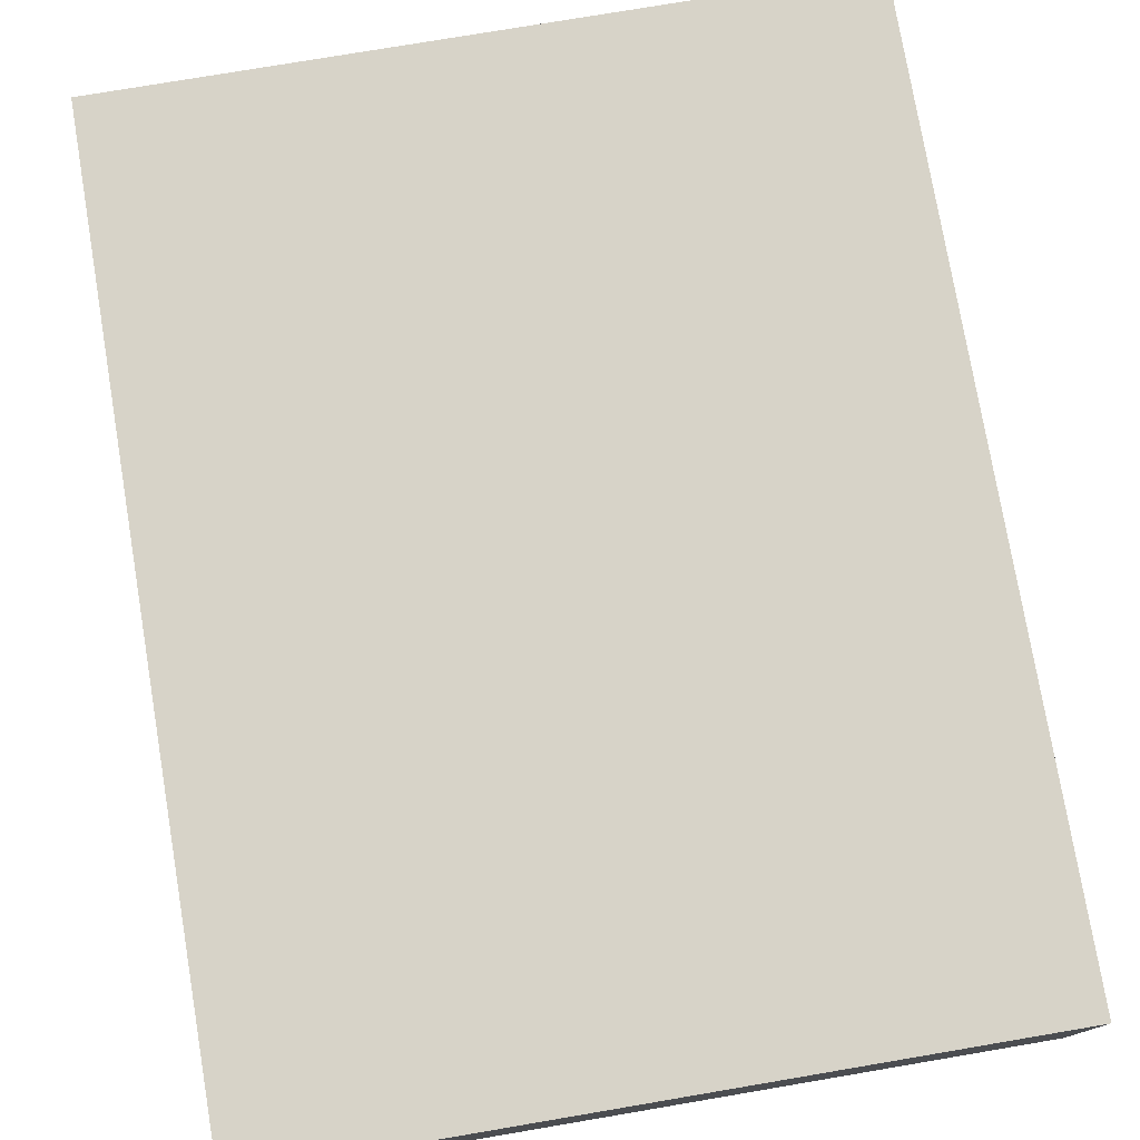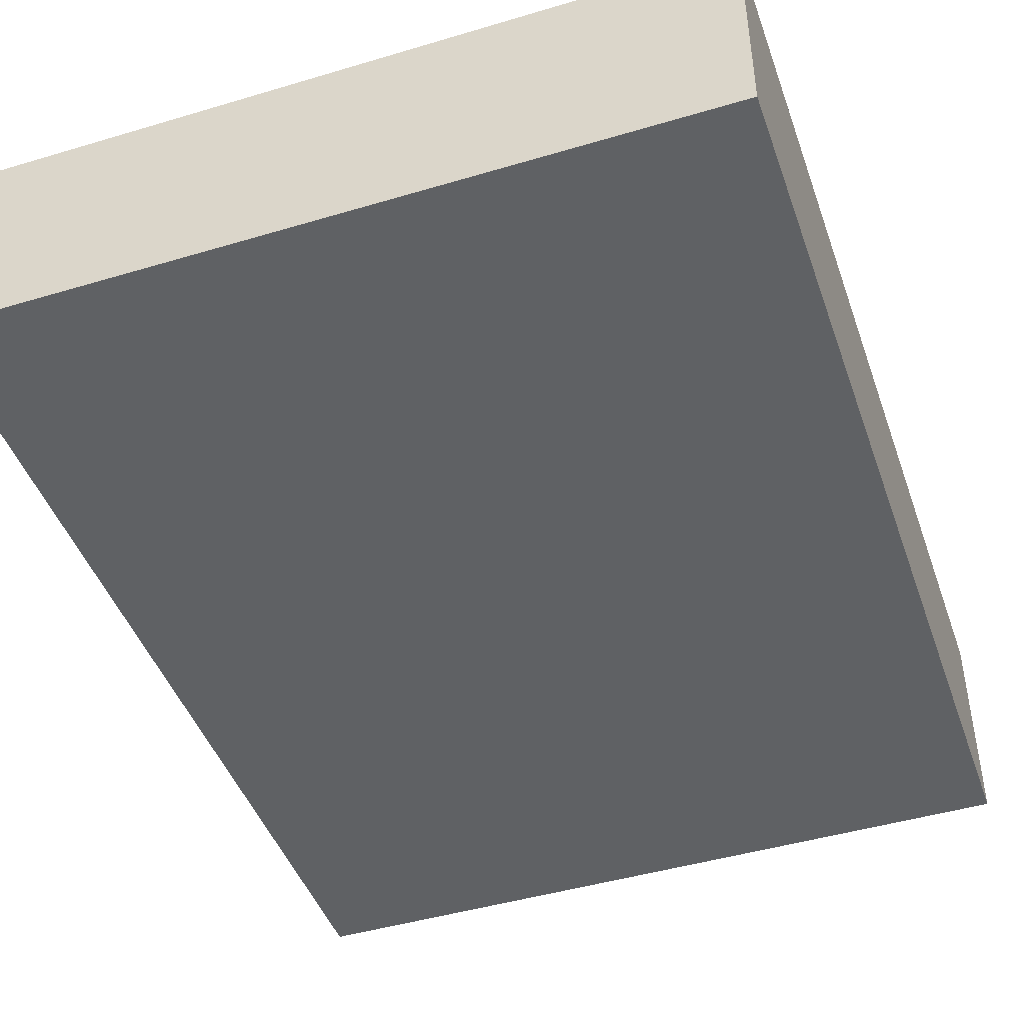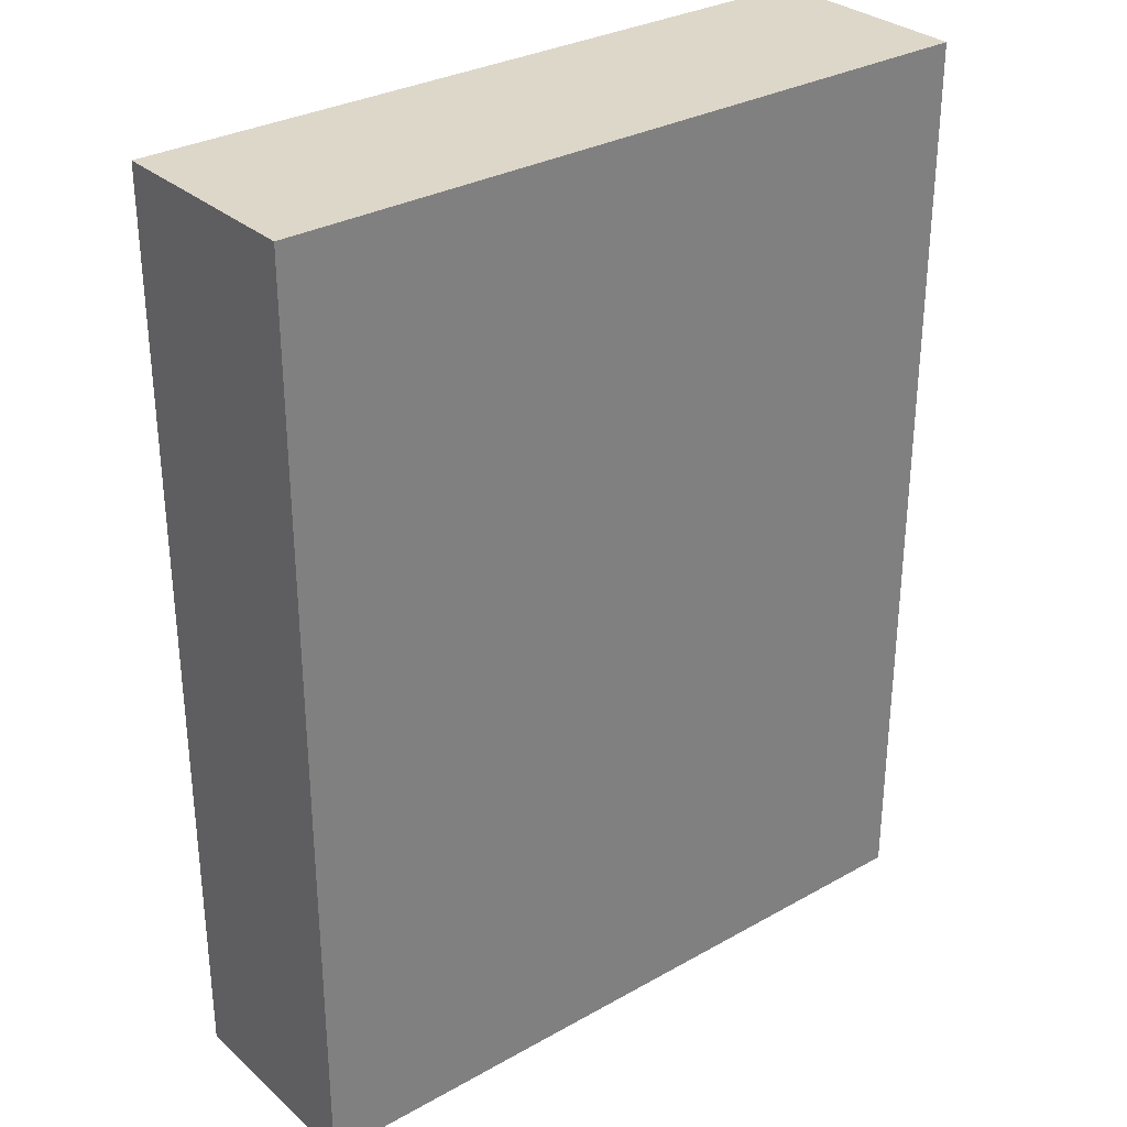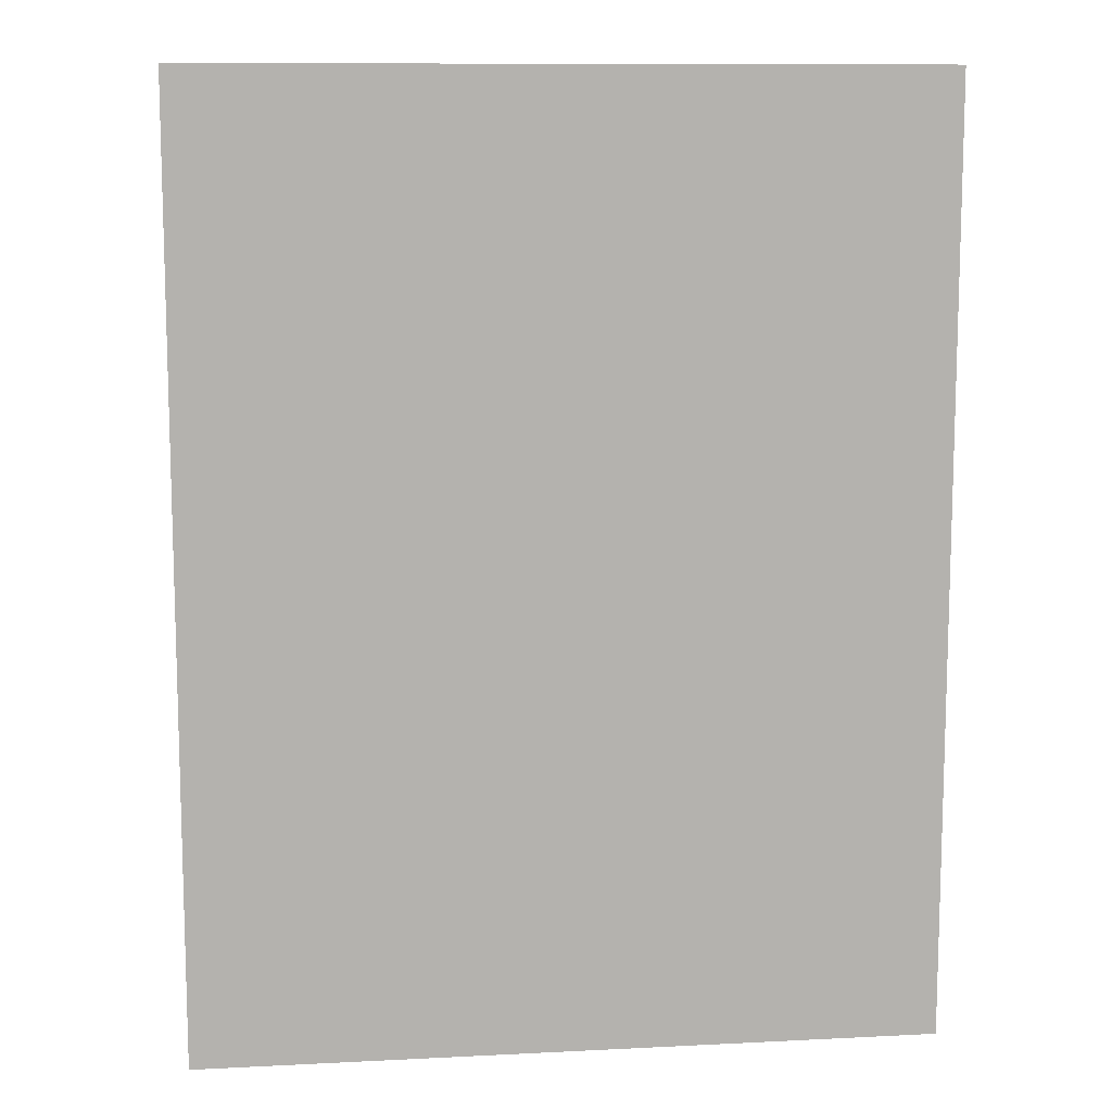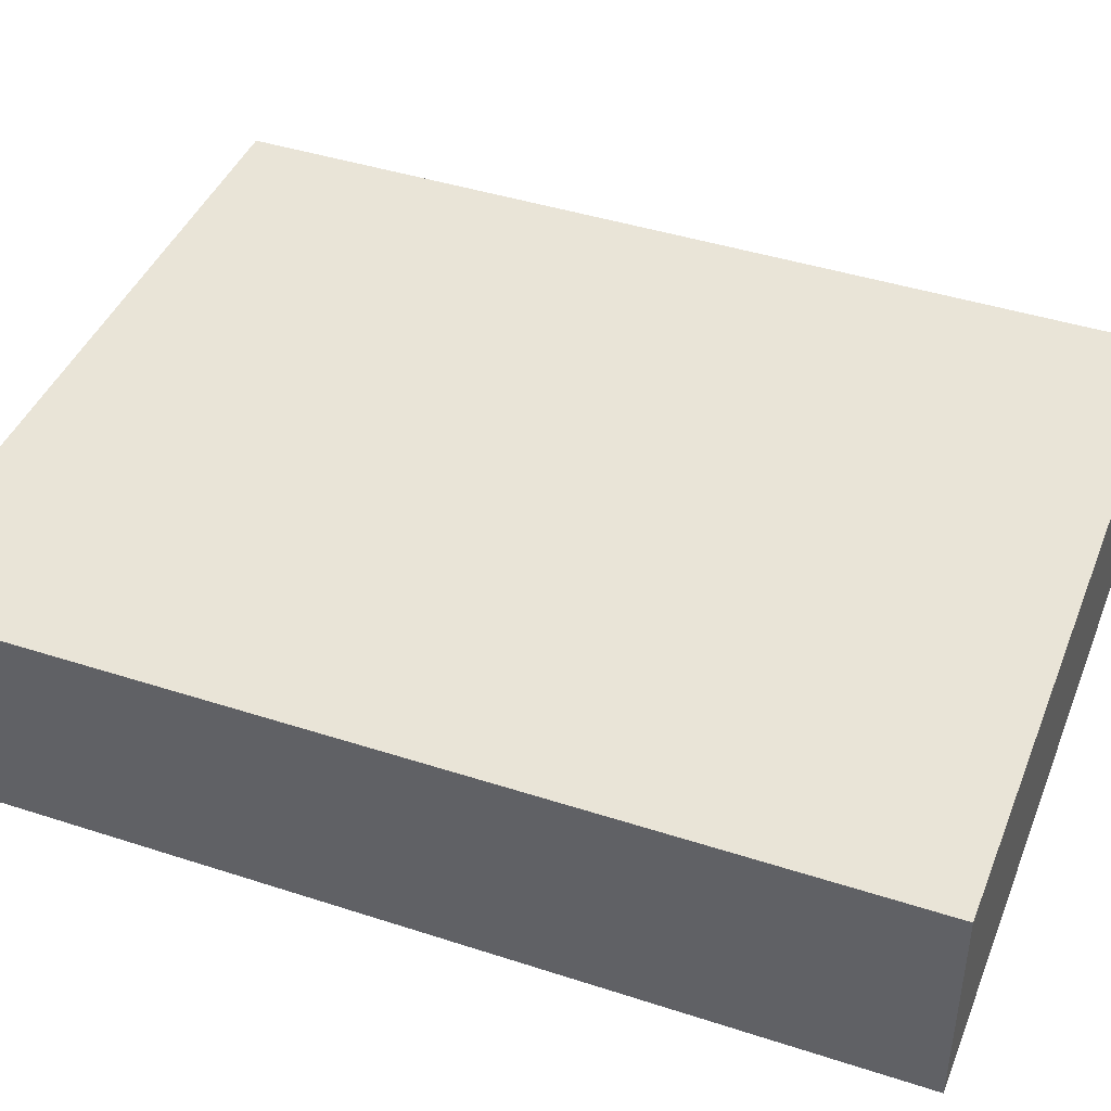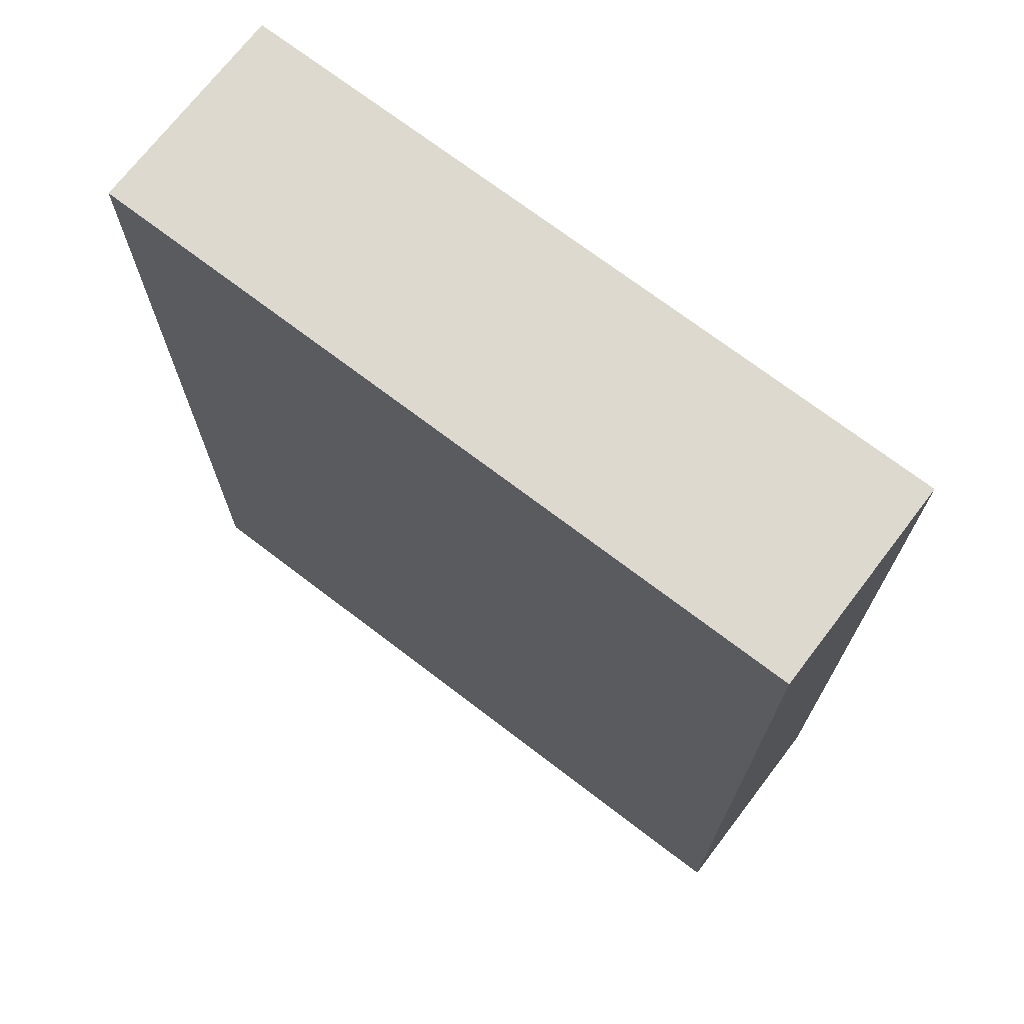
<metadata>
{"format":"obj","ext":"obj","renderer":"f3d","projection":"perspective","resolution":1024,"background":"white","views":[{"elev":76.8,"azim":170.4,"up":"+Y"},{"elev":-45.4,"azim":19.0,"up":"+Y"},{"elev":30.9,"azim":-38.8,"up":"+Z"},{"elev":10.7,"azim":172.9,"up":"+Z"},{"elev":42.9,"azim":111.1,"up":"+Y"},{"elev":71.4,"azim":-142.6,"up":"+Z"}]}
</metadata>
<code>
g Mesh1 Model
v 0 0 -0
v 0 0 -2.48
v 1.93 0 -2.48
v 1.93 0 -0
f 1 2 3 4
v 0 0.56 -0
v 0 0.56 -2.48
f 2 1 5 6
v 1.93 0.56 -0
f 1 4 7 5
v 1.93 0.56 -2.48
f 4 3 8 7
f 3 2 6 8
f 6 5 7 8

</code>
